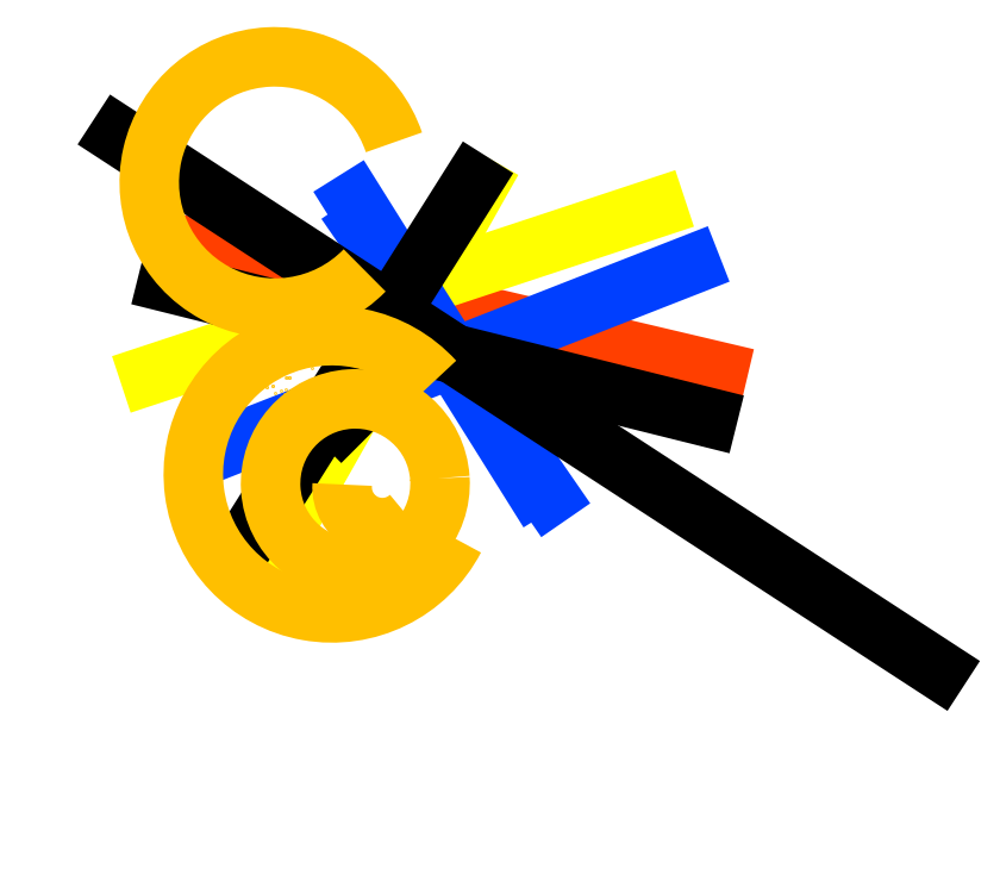
<metadata>
{"format":"dxf","ext":"dxf","renderer":"ezdxf+matplotlib","layout":"modelspace","background":"white","min_lineweight":24,"dpi":150}
</metadata>
<code>
0
SECTION
2
ENTITIES
0
LINE
10
138
20
630
11
702
21
497
39
6
8
layer-1
0
LINE
10
445
20
695
11
231
21
316
39
6
8
layer-1
0
LINE
10
94
20
493
11
636
21
672
39
6
8
layer-1
0
LINE
10
322
20
652
11
521
21
364
39
6
8
layer-1
0
LINE
10
673
20
611
11
180
21
418
39
6
8
layer-1
0
LINE
10
313
20
679
11
504
21
374
39
6
8
layer-1
0
LINE
10
113
20
592
11
691
21
448
39
6
8
layer-1
0
LINE
10
298
20
445
11
299
21
444
39
6
8
layer-1
0
LINE
10
193
20
309
11
439
21
699
39
6
8
layer-1
0
LINE
10
61
20
749
11
938
21
178
39
6
8
layer-1
0
POINT
10
224
20
497
39
1
8
layer-1
0
POINT
10
309
20
444
39
1
8
layer-1
0
POINT
10
189
20
488
39
1
8
layer-1
0
POINT
10
189
20
488
39
1
8
layer-1
0
POINT
10
240
20
499
39
1
8
layer-1
0
POINT
10
238
20
473
39
1
8
layer-1
0
POINT
10
198
20
471
39
1
8
layer-1
0
POINT
10
198
20
473
39
1
8
layer-1
0
POINT
10
198
20
473
39
1
8
layer-1
0
POINT
10
268
20
501
39
1
8
layer-1
0
POINT
10
234
20
477
39
1
8
layer-1
0
POINT
10
219
20
480
39
1
8
layer-1
0
POINT
10
219
20
480
39
1
8
layer-1
0
POINT
10
244
20
490
39
1
8
layer-1
0
POINT
10
244
20
490
39
1
8
layer-1
0
POINT
10
228
20
474
39
1
8
layer-1
0
POINT
10
241
20
491
39
1
8
layer-1
0
POINT
10
240
20
491
39
1
8
layer-1
0
POINT
10
226
20
481
39
1
8
layer-1
0
POINT
10
226
20
481
39
1
8
layer-1
0
POINT
10
239
20
504
39
1
8
layer-1
0
POINT
10
240
20
478
39
1
8
layer-1
0
POINT
10
222
20
499
39
1
8
layer-1
0
POINT
10
222
20
499
39
1
8
layer-1
0
POINT
10
226
20
499
39
1
8
layer-1
0
POINT
10
226
20
499
39
1
8
layer-1
0
POINT
10
226
20
499
39
1
8
layer-1
0
POINT
10
226
20
499
39
1
8
layer-1
0
POINT
10
225
20
499
39
1
8
layer-1
0
POINT
10
225
20
499
39
1
8
layer-1
0
POINT
10
225
20
499
39
1
8
layer-1
0
POINT
10
225
20
499
39
1
8
layer-1
0
POINT
10
225
20
499
39
1
8
layer-1
0
POINT
10
225
20
499
39
1
8
layer-1
0
POINT
10
225
20
499
39
1
8
layer-1
0
POINT
10
225
20
499
39
1
8
layer-1
0
POINT
10
225
20
499
39
1
8
layer-1
0
POINT
10
225
20
499
39
1
8
layer-1
0
POINT
10
225
20
499
39
1
8
layer-1
0
POINT
10
225
20
499
39
1
8
layer-1
0
POINT
10
225
20
499
39
1
8
layer-1
0
POINT
10
225
20
499
39
1
8
layer-1
0
ARC
8
layer-1
10
176
20
641
40
110.2
50
297
51
316.9
0
ARC
8
layer-1
10
309
20
705
40
0
50
322.1
51
322.1
0
ARC
8
layer-1
10
228
20
699
40
134.4
50
18.62
51
315.6
0
ARC
8
layer-1
10
289
20
387
40
148.2
50
42.27
51
332.4
0
ARC
8
layer-1
10
314
20
377
40
90.62
50
3.621
51
363.6
0
ARC
8
layer-1
10
343
20
373
40
43.14
50
176
51
311.2
0
ENDSEC
0
EOF

</code>
